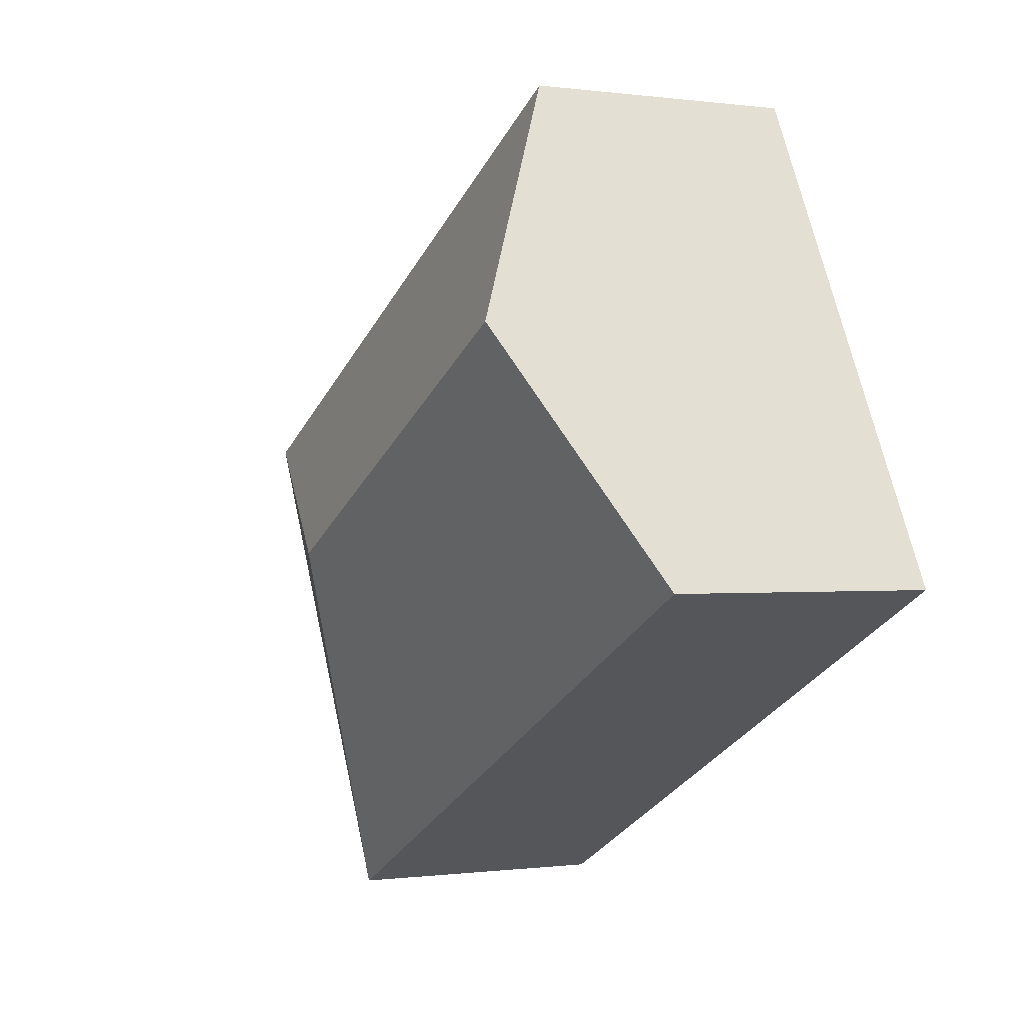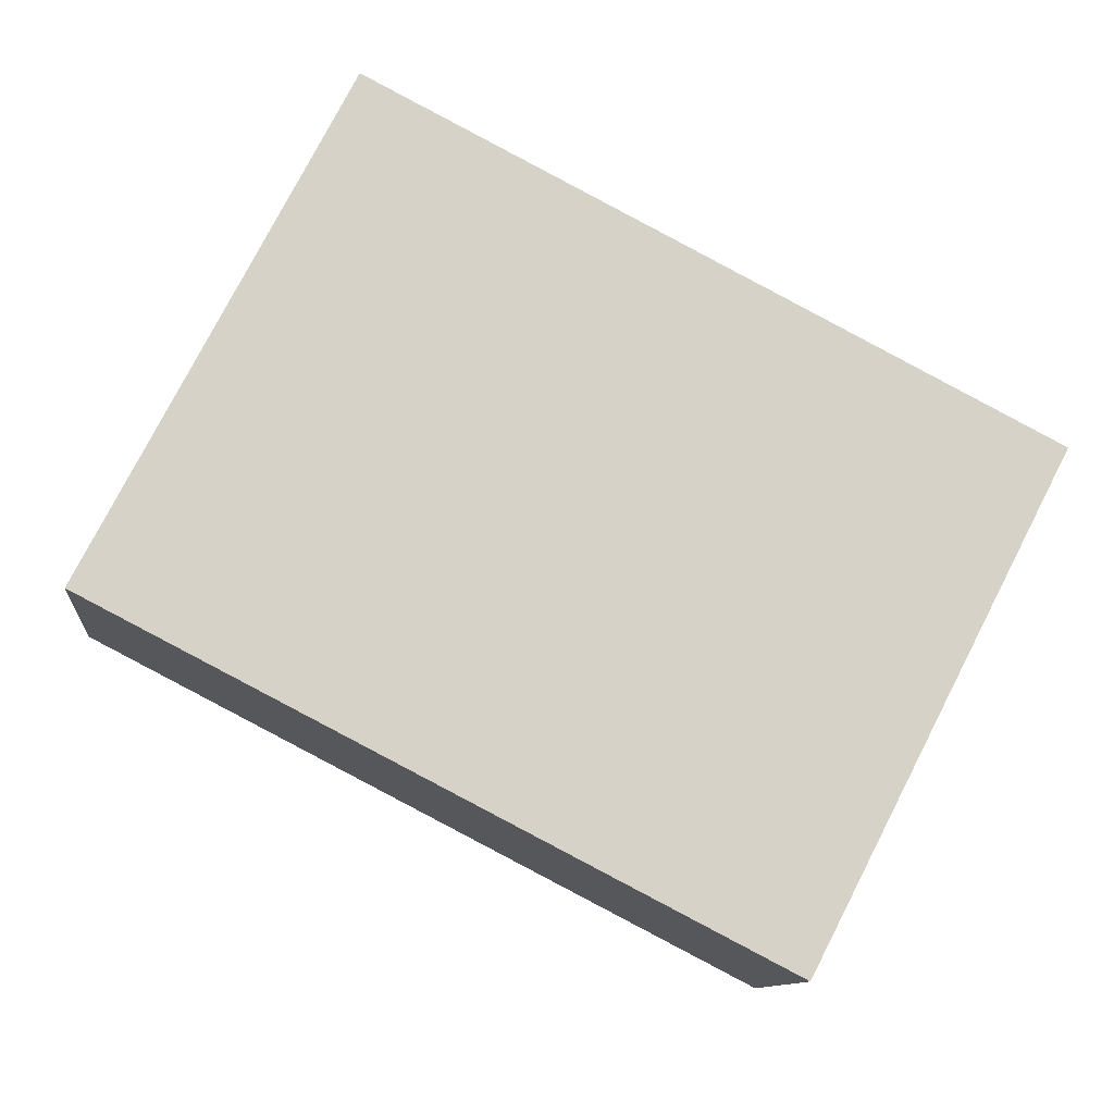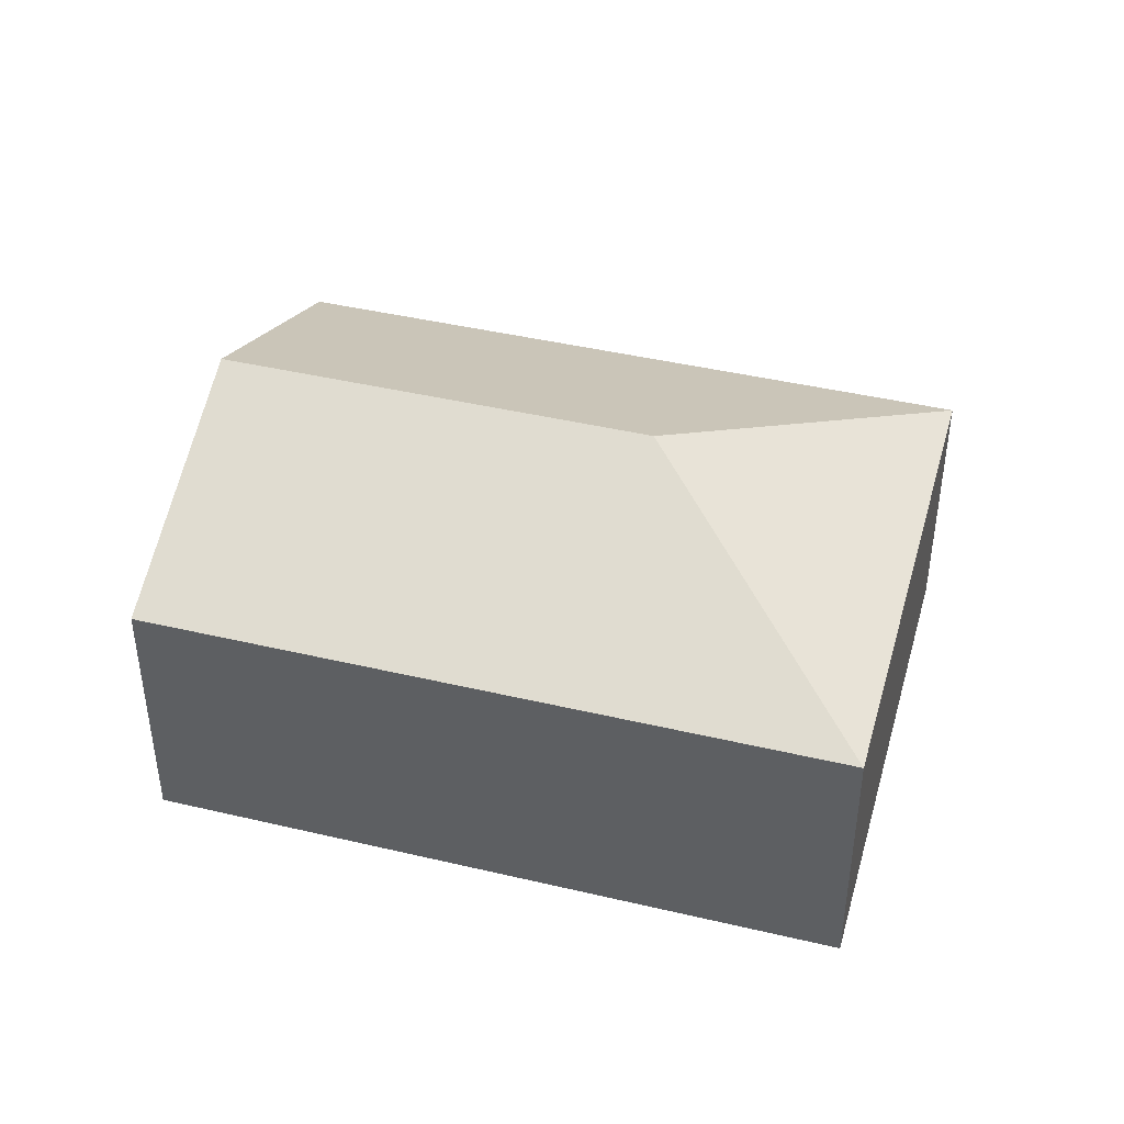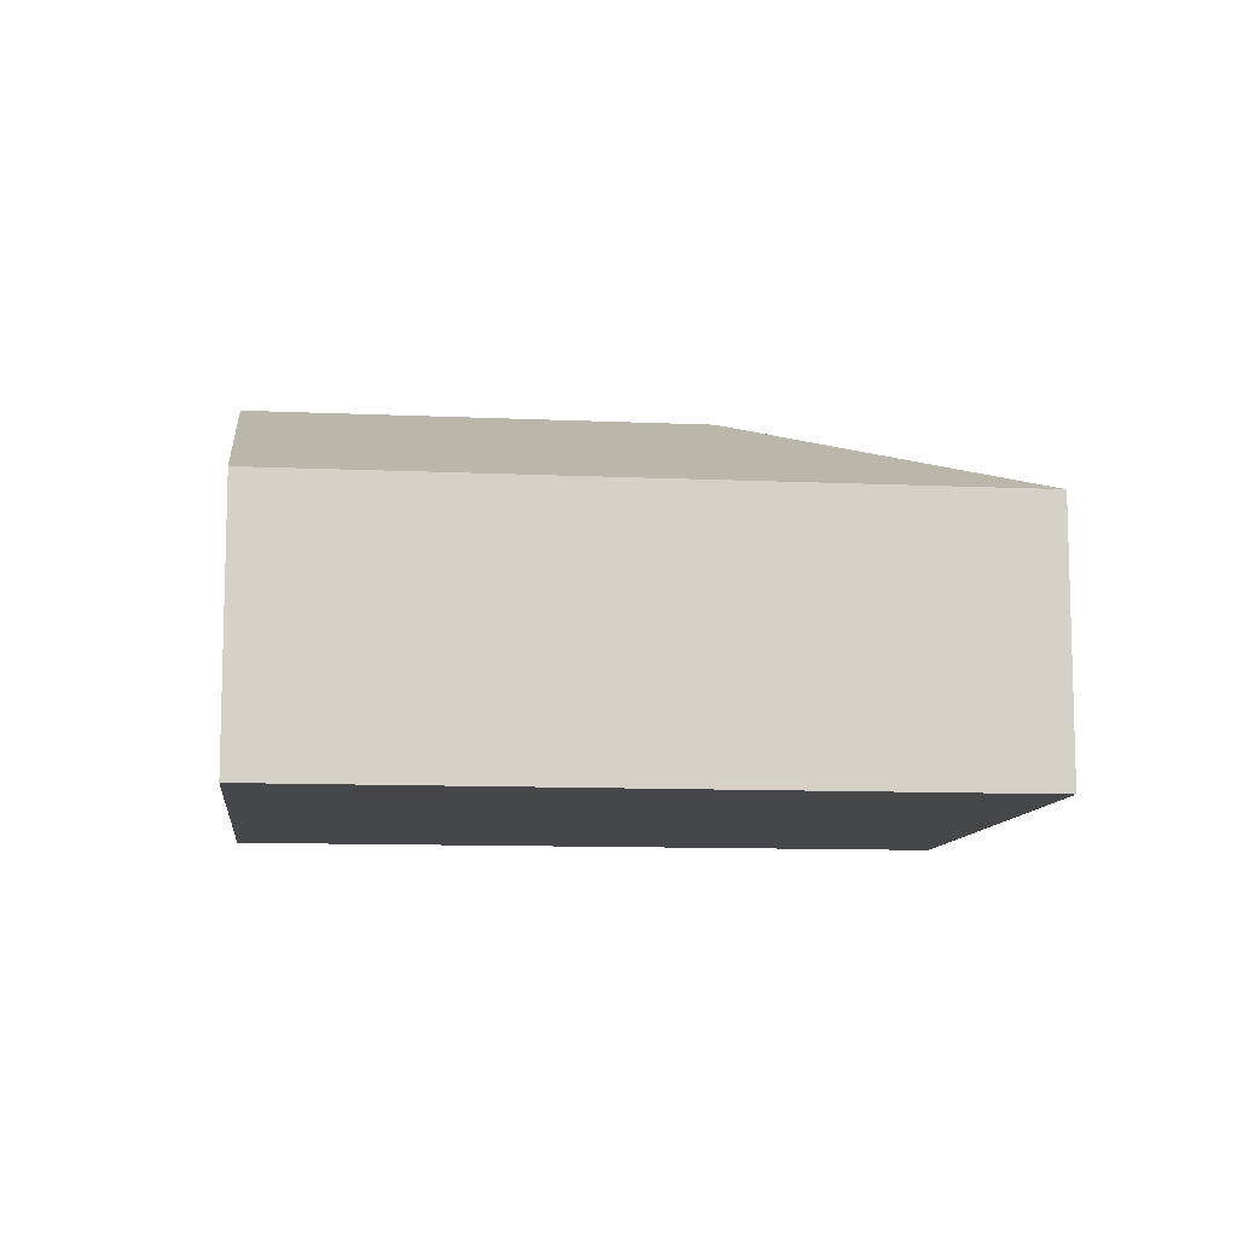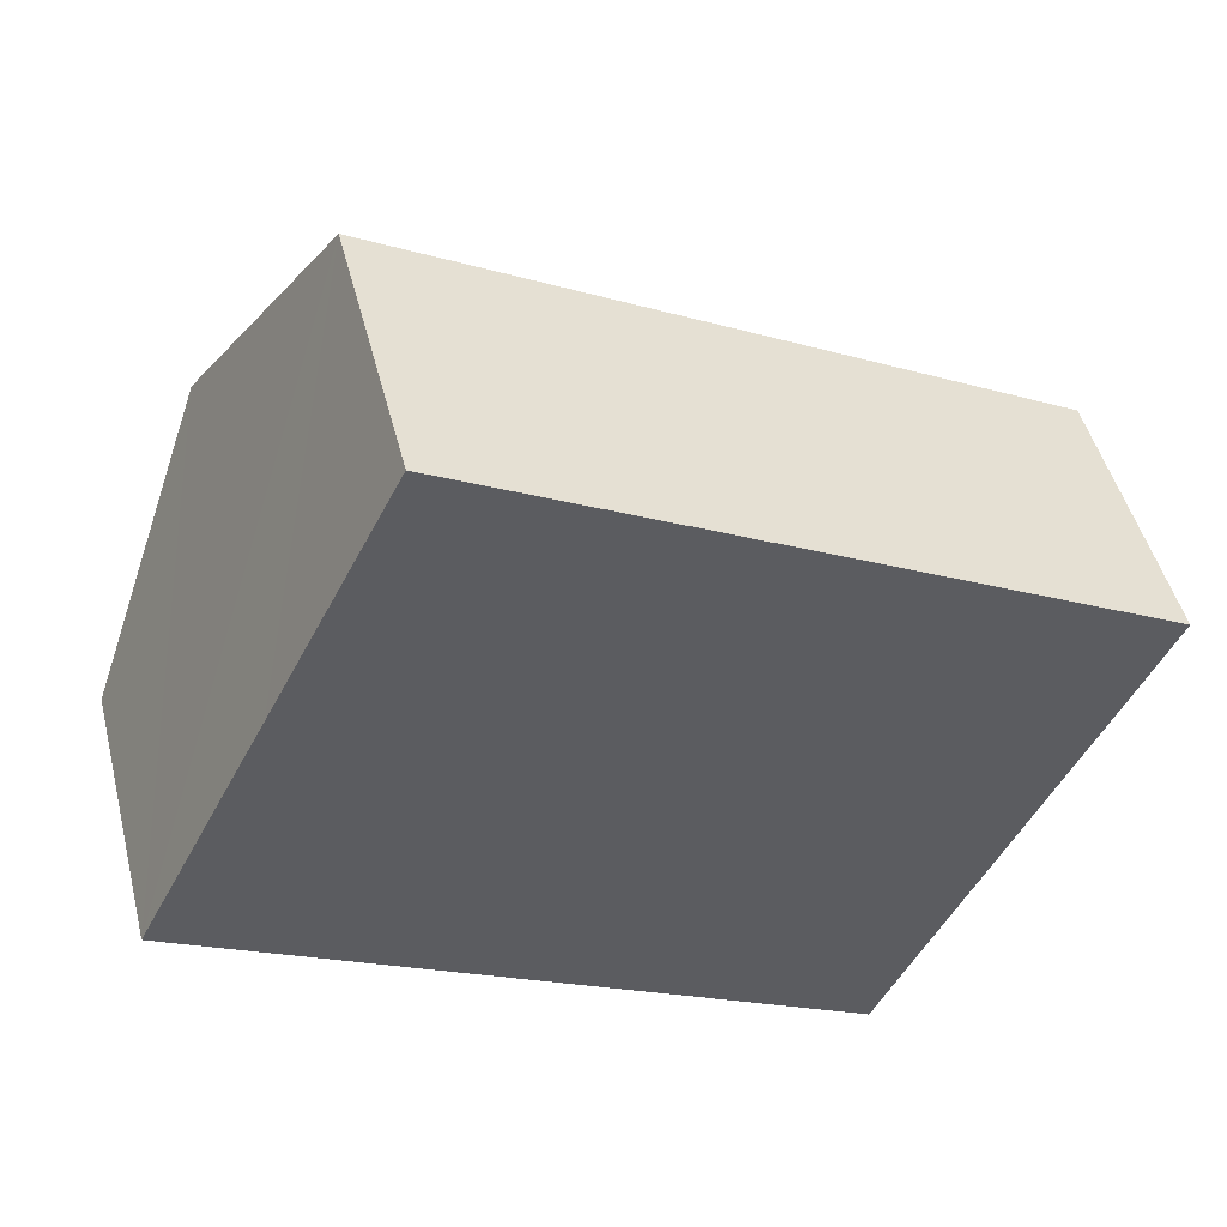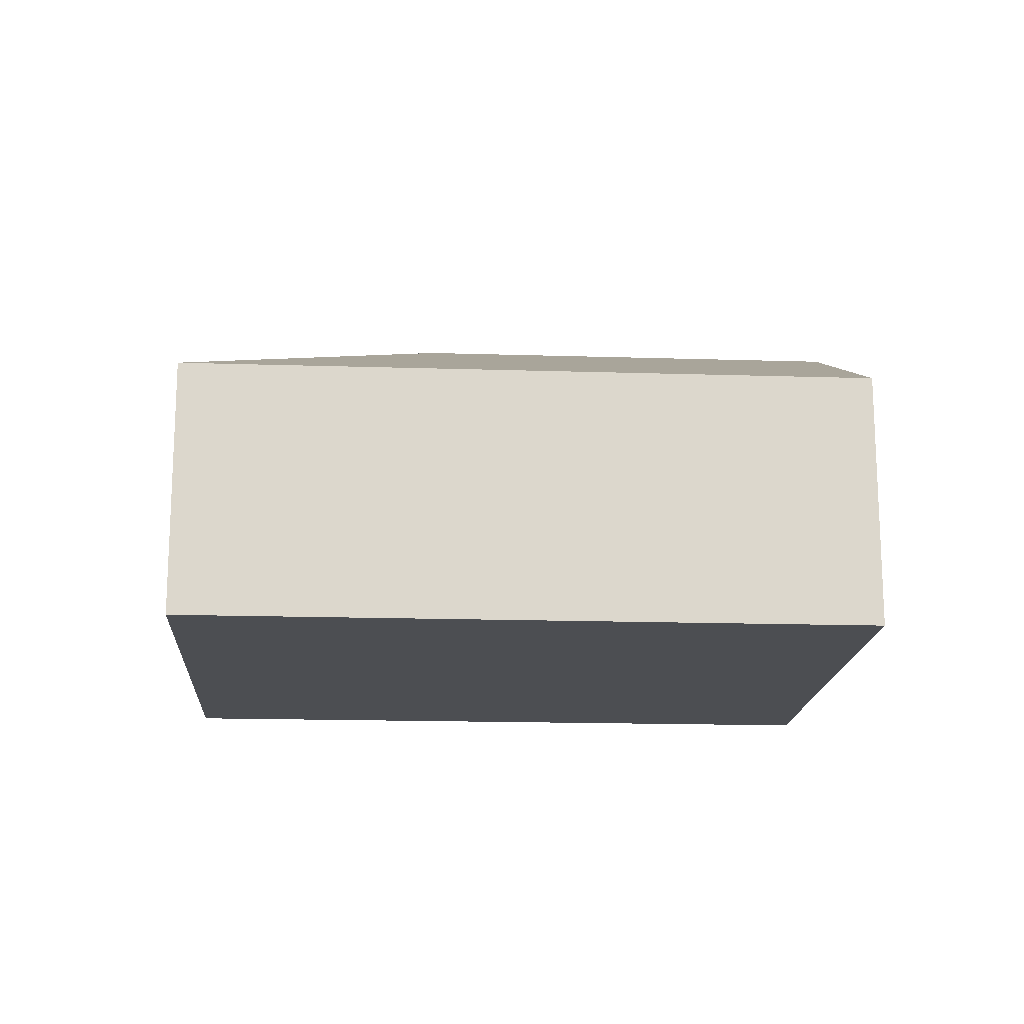
<metadata>
{"format":"obj","ext":"obj","renderer":"f3d","projection":"perspective","resolution":1024,"background":"white","views":[{"elev":-0.3,"azim":-117.4,"up":"+Z"},{"elev":-10.8,"azim":-5.9,"up":"+Z"},{"elev":43.0,"azim":42.9,"up":"+Y"},{"elev":-10.3,"azim":20.5,"up":"+Y"},{"elev":47.3,"azim":-14.0,"up":"+Z"},{"elev":-16.6,"azim":-156.4,"up":"+Y"}]}
</metadata>
<code>
v  4.498 3.291 0.252
v  2.093 2.274 4.06
v  7.574 2.274 1.236
v  1.047 3.291 2.03
v  5.482 2.274 -2.825
v  0 2.274 1.392e-16
v  5.482 1.73e-16 -2.825
v  0 0 0
v  1.047 -1.243e-16 2.03
v  2.093 -2.486e-16 4.06
v  7.574 -7.568e-17 1.236
g defaultobject
f 1 2 3
f 2 1 4
f 1 3 5
f 4 5 6
f 5 4 1
f 7 6 5
f 6 7 8
f 8 4 6
f 4 8 2
f 2 8 9
f 2 9 10
f 10 3 2
f 3 10 11
f 11 5 3
f 5 11 7
f 11 8 7
f 8 11 9
f 9 11 10

</code>
